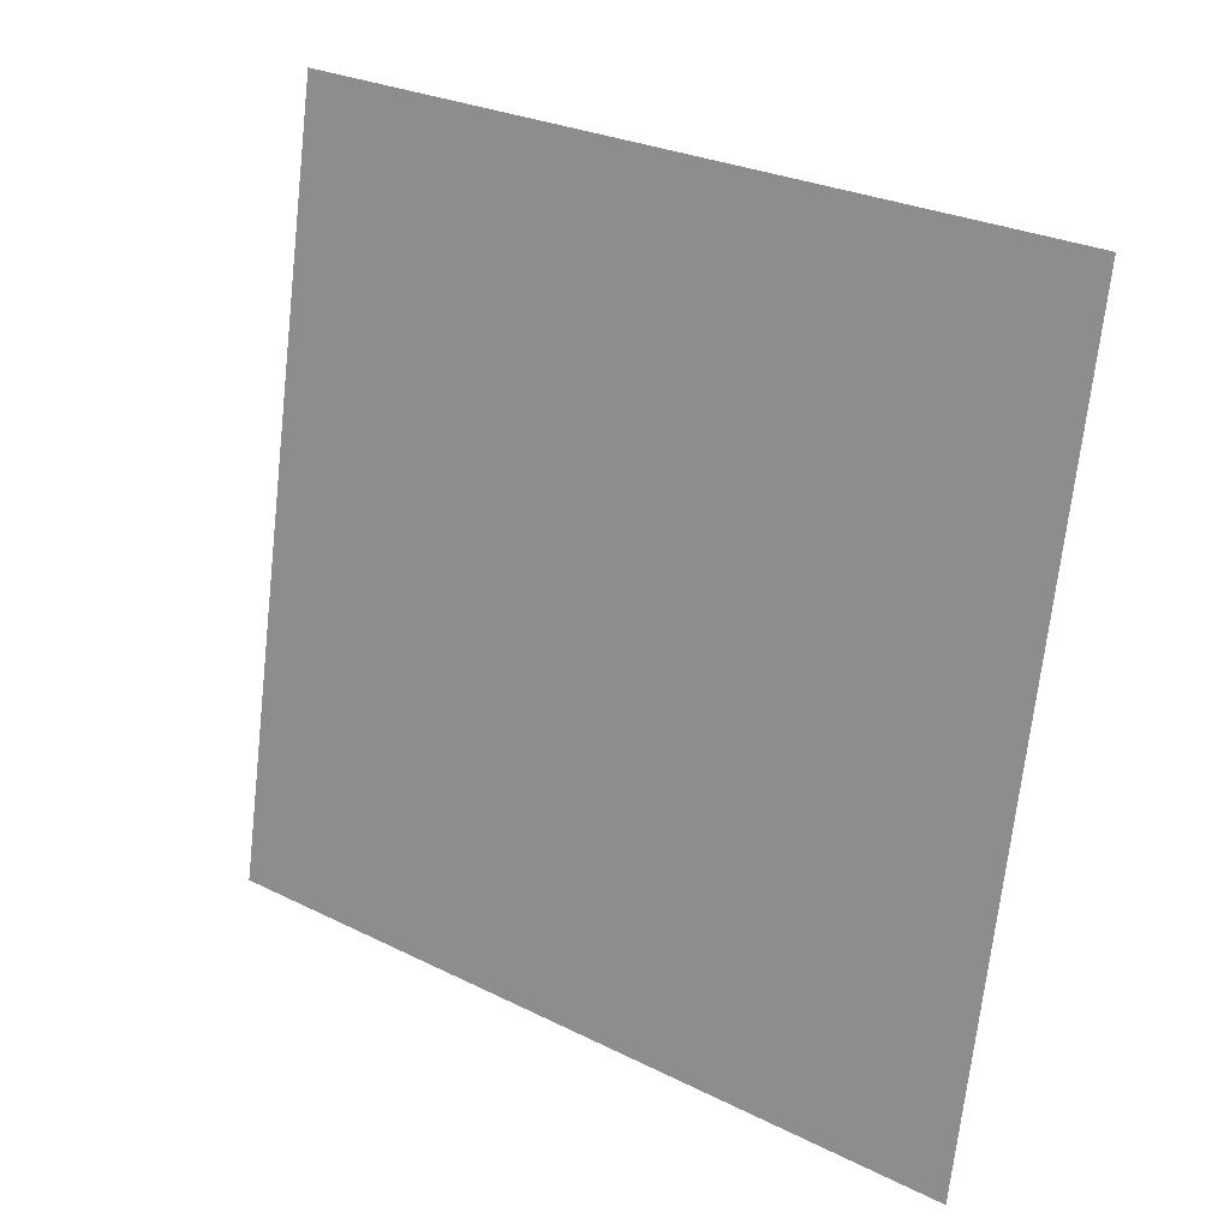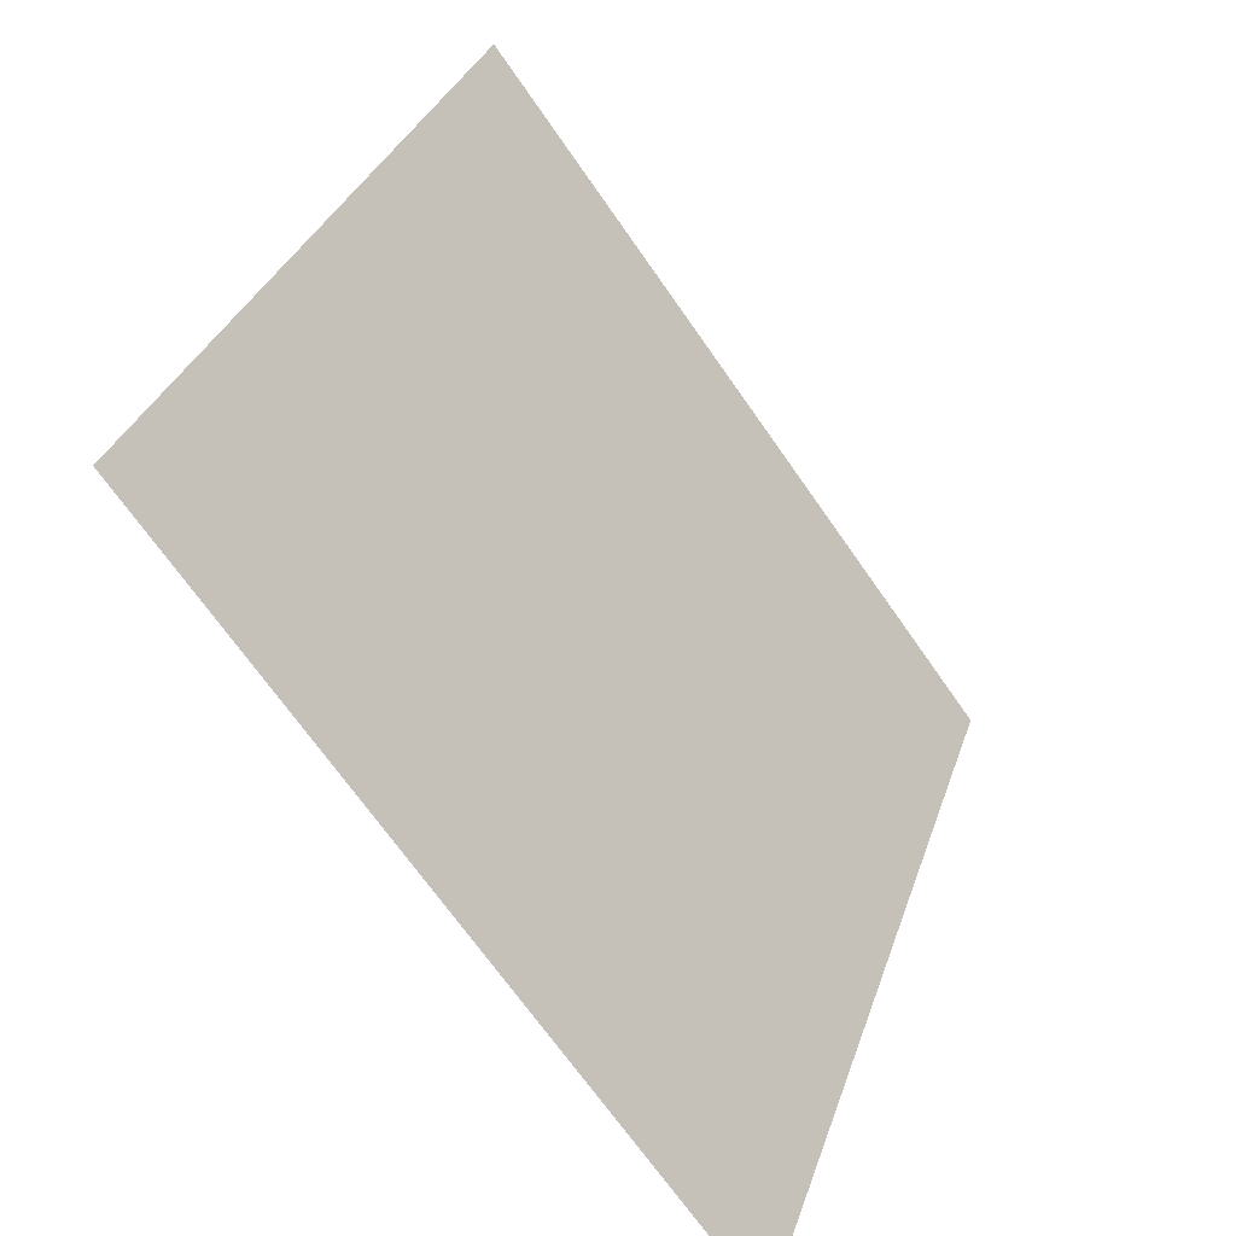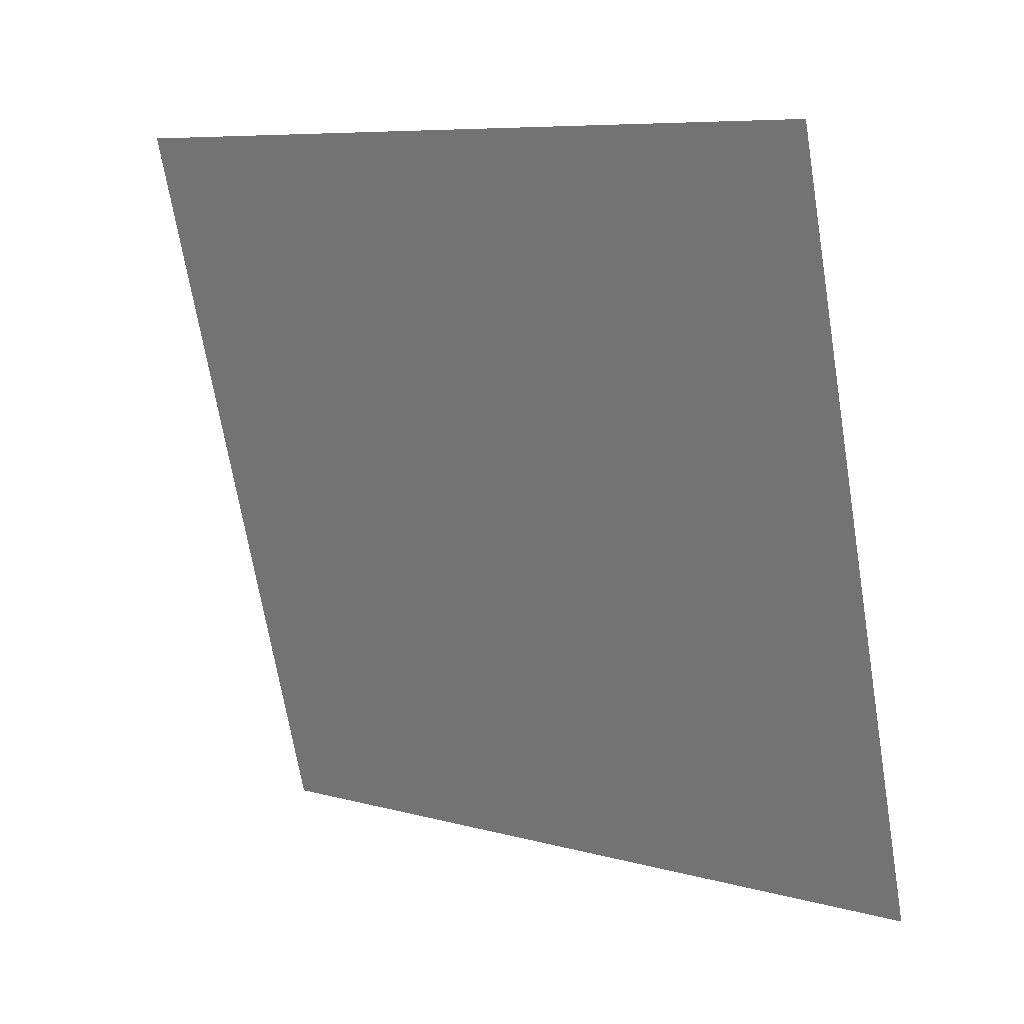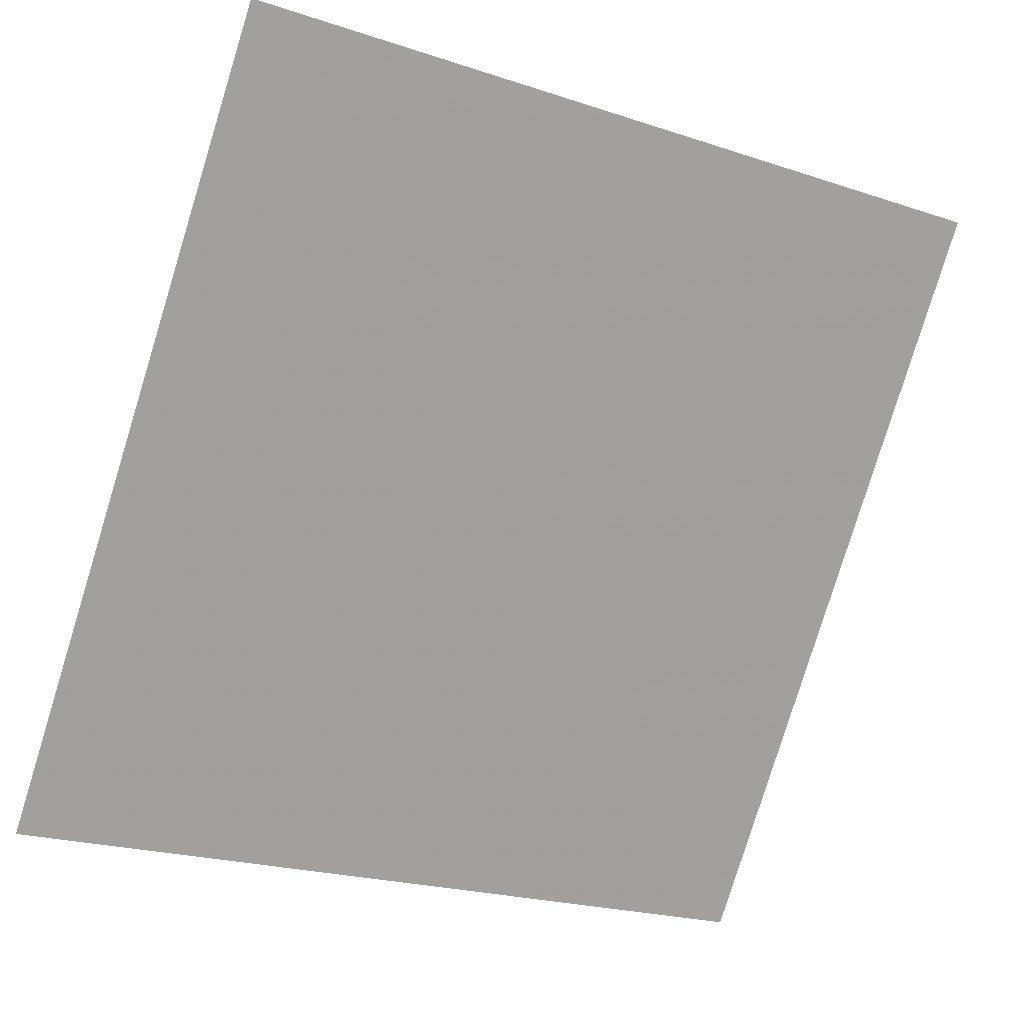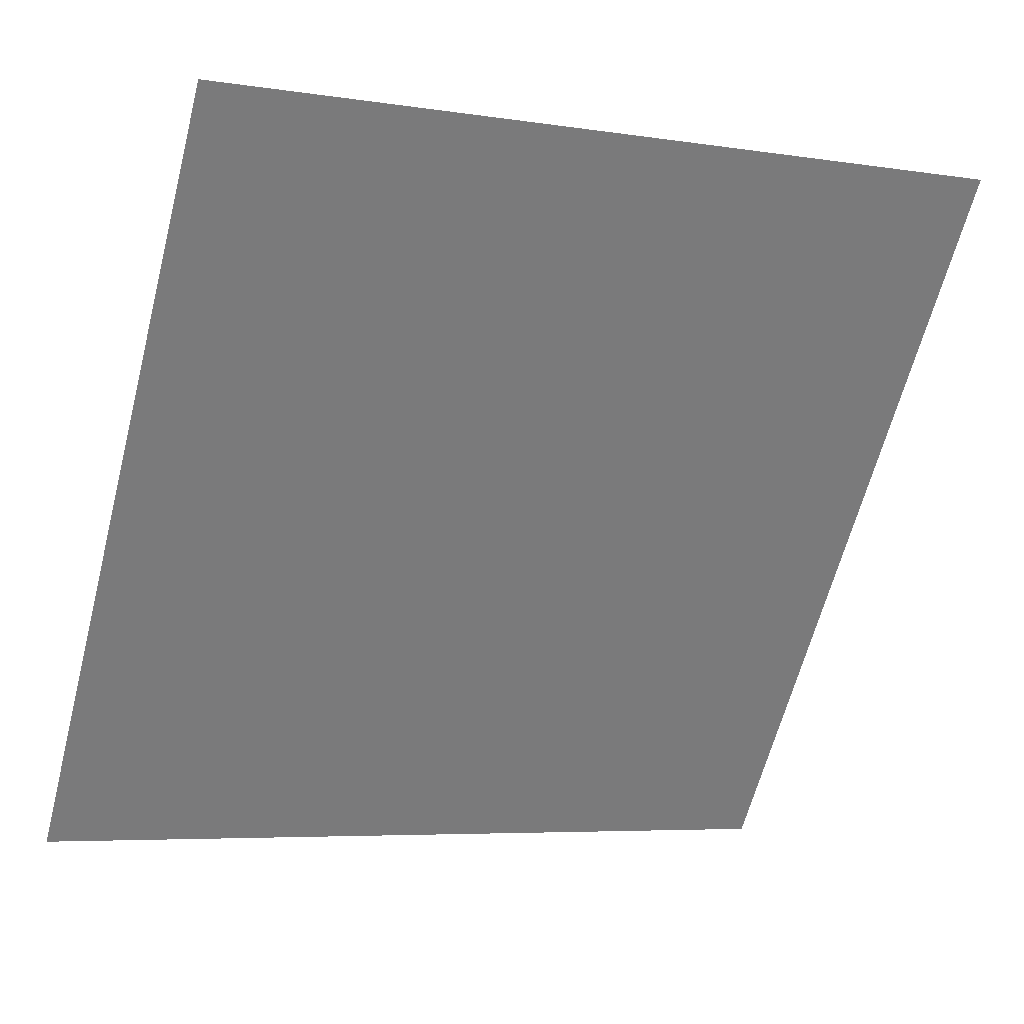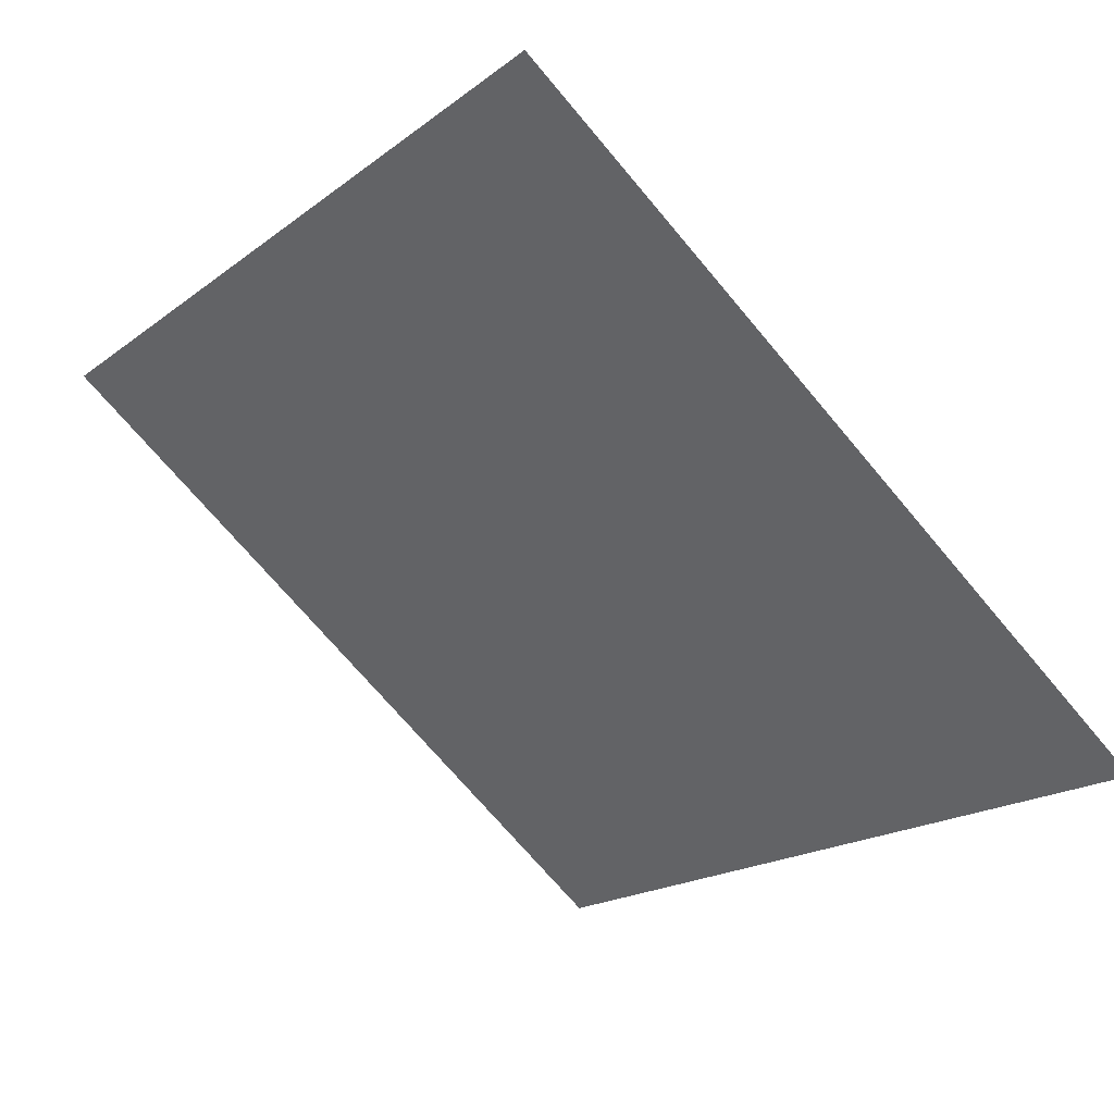
<metadata>
{"format":"obj","ext":"obj","renderer":"f3d","projection":"perspective","resolution":1024,"background":"white","views":[{"elev":-72.0,"azim":84.1,"up":"+Y"},{"elev":33.3,"azim":-74.3,"up":"+Z"},{"elev":-70.7,"azim":100.0,"up":"+Y"},{"elev":-23.2,"azim":148.8,"up":"+Z"},{"elev":-7.1,"azim":153.6,"up":"+Z"},{"elev":-20.1,"azim":54.9,"up":"+Y"}]}
</metadata>
<code>
v 0.1507 0.5543 0.2009
v 0.1441 0.5545 0.2009
v 0.1442 0.5584 0.2062
v 0.1508 0.5582 0.2061
f 4 3 2 1

</code>
